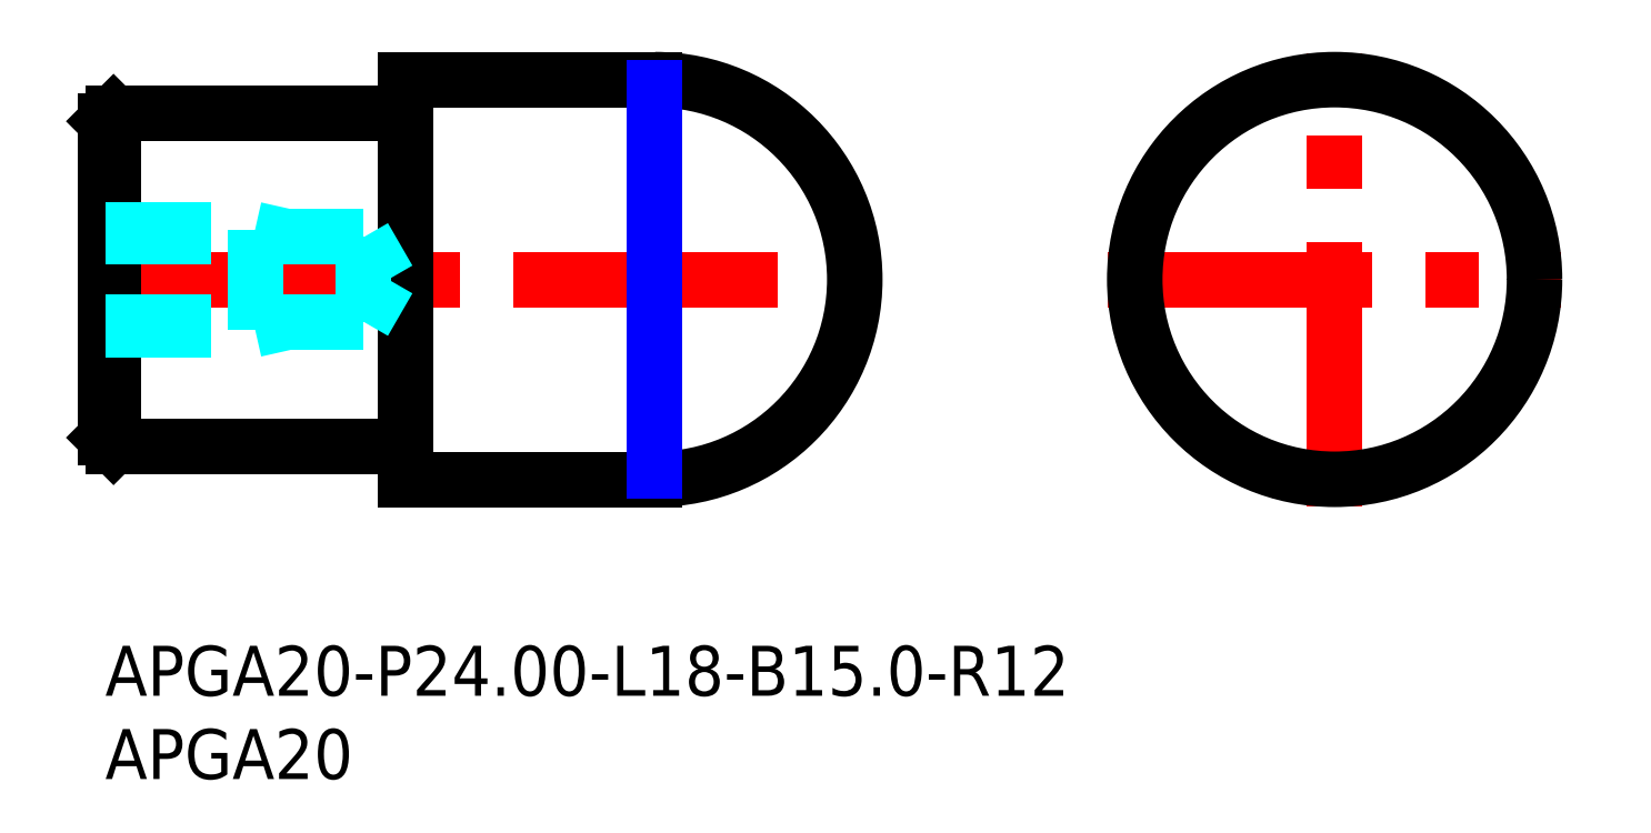
<metadata>
{"format":"dxf","ext":"dxf","renderer":"ezdxf+matplotlib","layout":"modelspace","background":"white","min_lineweight":24,"dpi":150}
</metadata>
<code>
0
SECTION
2
ENTITIES
0
INSERT
8
MSM_CONTINUOUS
2
*U15
10
0
20
0
30
0
0
INSERT
8
MSM_CONTINUOUS
2
*U16
10
0
20
0
30
0
0
LINE
8
MSM_CENTER
10
-0.9
20
22
30
0
11
46.36
21
22
31
0
0
LINE
8
MSM_CONTINUOUS
10
0.5
20
12
30
0
11
17.8
21
12
31
0
0
LINE
8
MSM_CONTINUOUS
10
17.8
20
32
30
0
11
0.5
21
32
31
0
0
LINE
8
MSM_CONTINUOUS
10
0
20
12.5
30
0
11
0.5
21
12
31
0
0
LINE
8
MSM_CONTINUOUS
10
0.5
20
32
30
0
11
0
21
31.5
31
0
0
LINE
8
MSM_CONTINUOUS
10
0.5
20
32
30
0
11
0.5
21
12
31
0
0
LINE
8
MSM_CONTINUOUS
10
0
20
31.5
30
0
11
0
21
12.5
31
0
0
ARC
8
MSM_CONTINUOUS
10
17.8
20
11.8
30
0
40
0.2
50
0
51
90
0
ARC
8
MSM_CONTINUOUS
10
17.8
20
32.2
30
0
40
0.2
50
270
51
0
0
ARC
8
MSM_CONTINUOUS
10
33
20
22
30
0
40
12
50
270
51
90
0
LINE
8
MSM_CONTINUOUS
10
18
20
10
30
0
11
33
21
10
31
0
0
LINE
8
MSM_CONTINUOUS
10
33
20
34
30
0
11
18
21
34
31
0
0
LINE
8
MSM_NARROW
10
33
20
33.5
30
0
11
33
21
10.5
31
0
0
LINE
8
MSM_CONTINUOUS
10
18
20
34
30
0
11
18
21
10
31
0
0
LINE
8
MSM_CENTER
10
60.21
20
22
30
0
11
87.41
21
22
31
0
0
LINE
8
MSM_CENTER
10
73.81
20
8.4
30
0
11
73.81
21
35.6
31
0
0
CIRCLE
8
MSM_CONTINUOUS
10
73.81
20
22
30
0
40
12
0
LINE
8
MSM_DASHED
10
0
20
25
30
0
11
9
21
25
31
0
0
LINE
8
MSM_DASHED
10
0
20
24.55
30
0
11
15.53
21
24.55
31
0
0
LINE
8
MSM_DASHED
10
0
20
19.45
30
0
11
15.53
21
19.45
31
0
0
LINE
8
MSM_DASHED
10
0
20
19
30
0
11
9
21
19
31
0
0
LINE
8
MSM_DASHED
10
9
20
19
30
0
11
9
21
25
31
0
0
LINE
8
MSM_DASHED
10
15.53
20
24.55
30
0
11
17
21
22
31
0
0
LINE
8
MSM_DASHED
10
15.53
20
19.45
30
0
11
17
21
22
31
0
0
LINE
8
MSM_DASHED
10
9
20
19
30
0
11
11
21
19.45
31
0
0
LINE
8
MSM_DASHED
10
9
20
25
30
0
11
11
21
24.55
31
0
0
LINE
8
MSM_DASHED
10
15.53
20
24.55
30
0
11
15.53
21
19.45
31
0
0
ENDSEC
0
EOF

</code>
